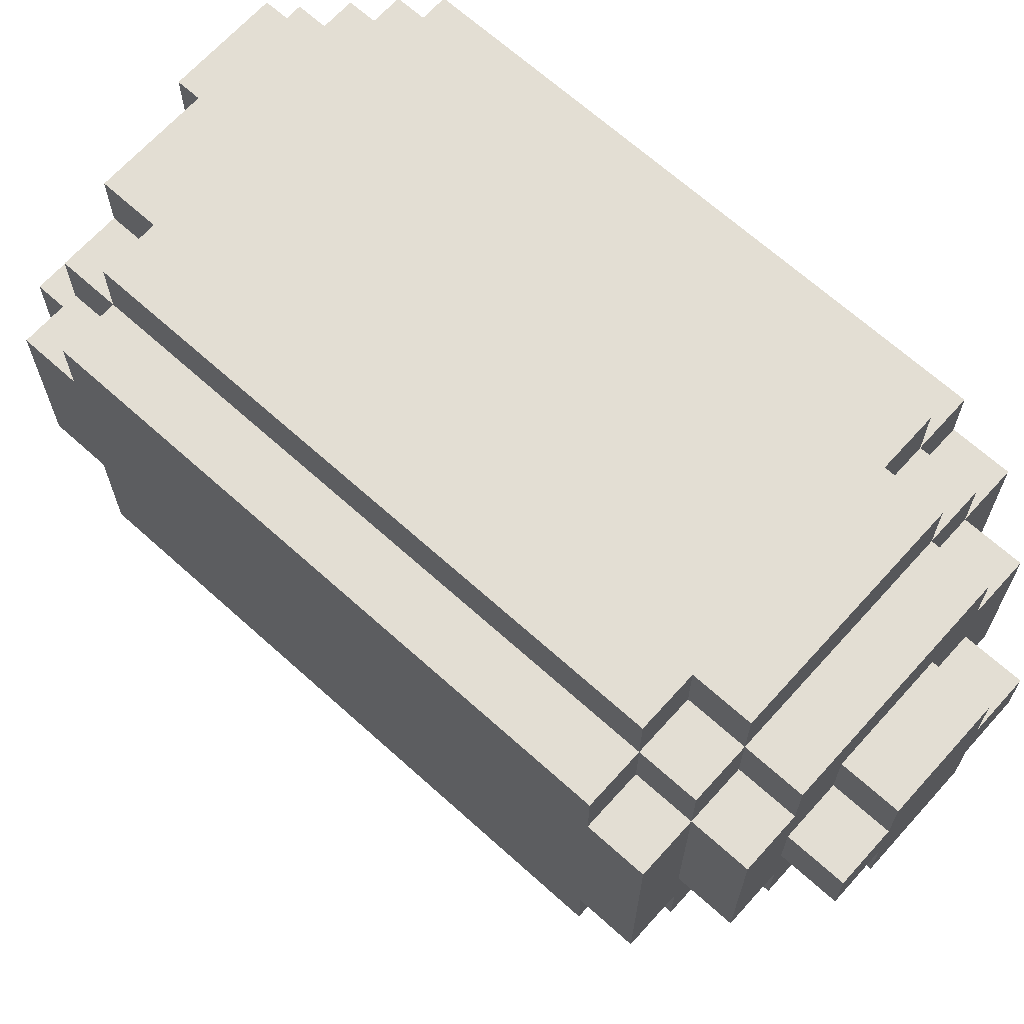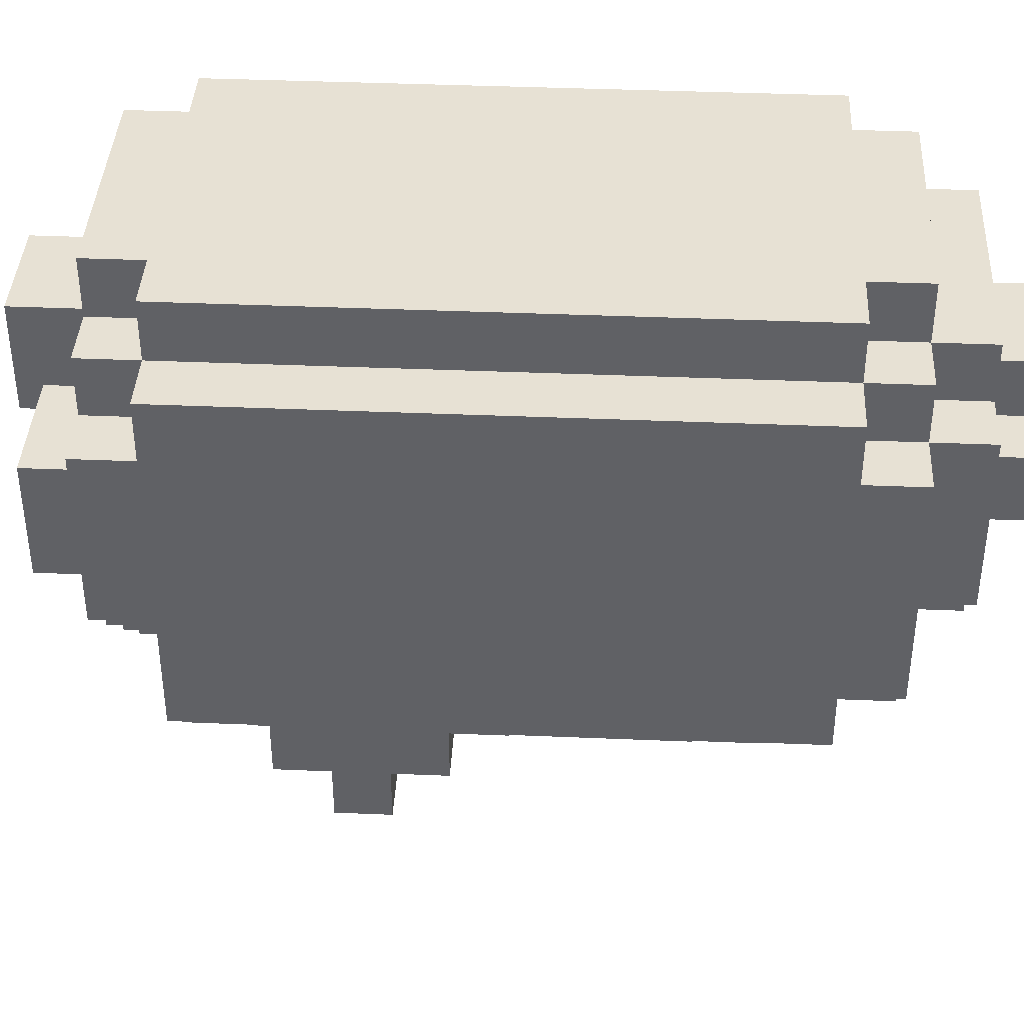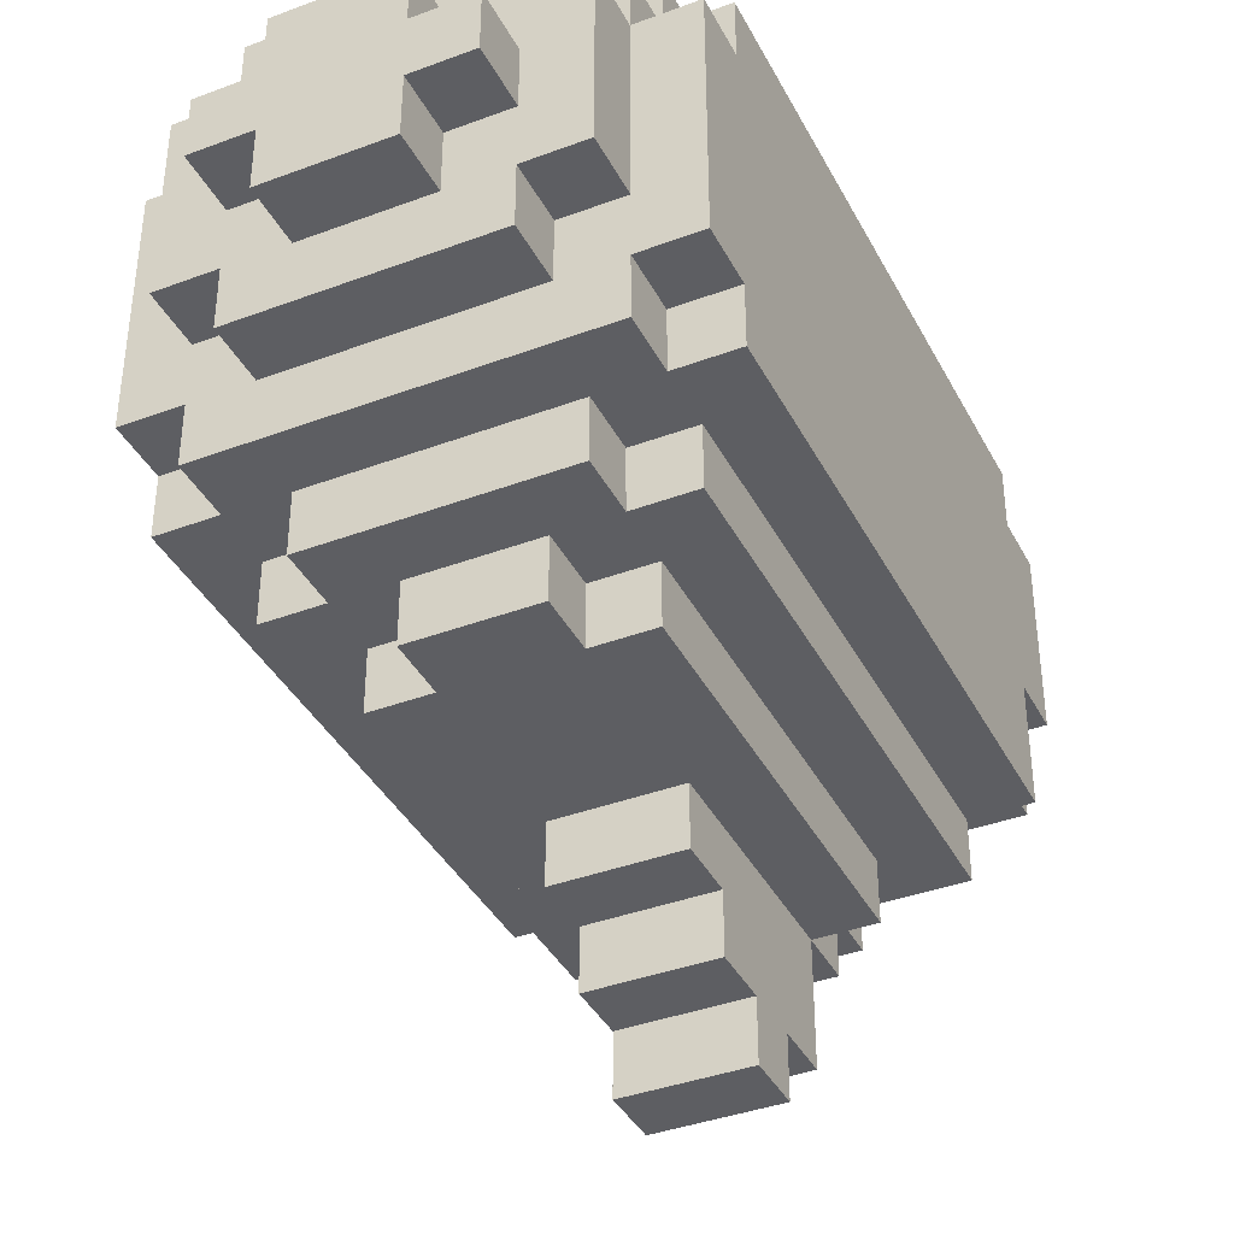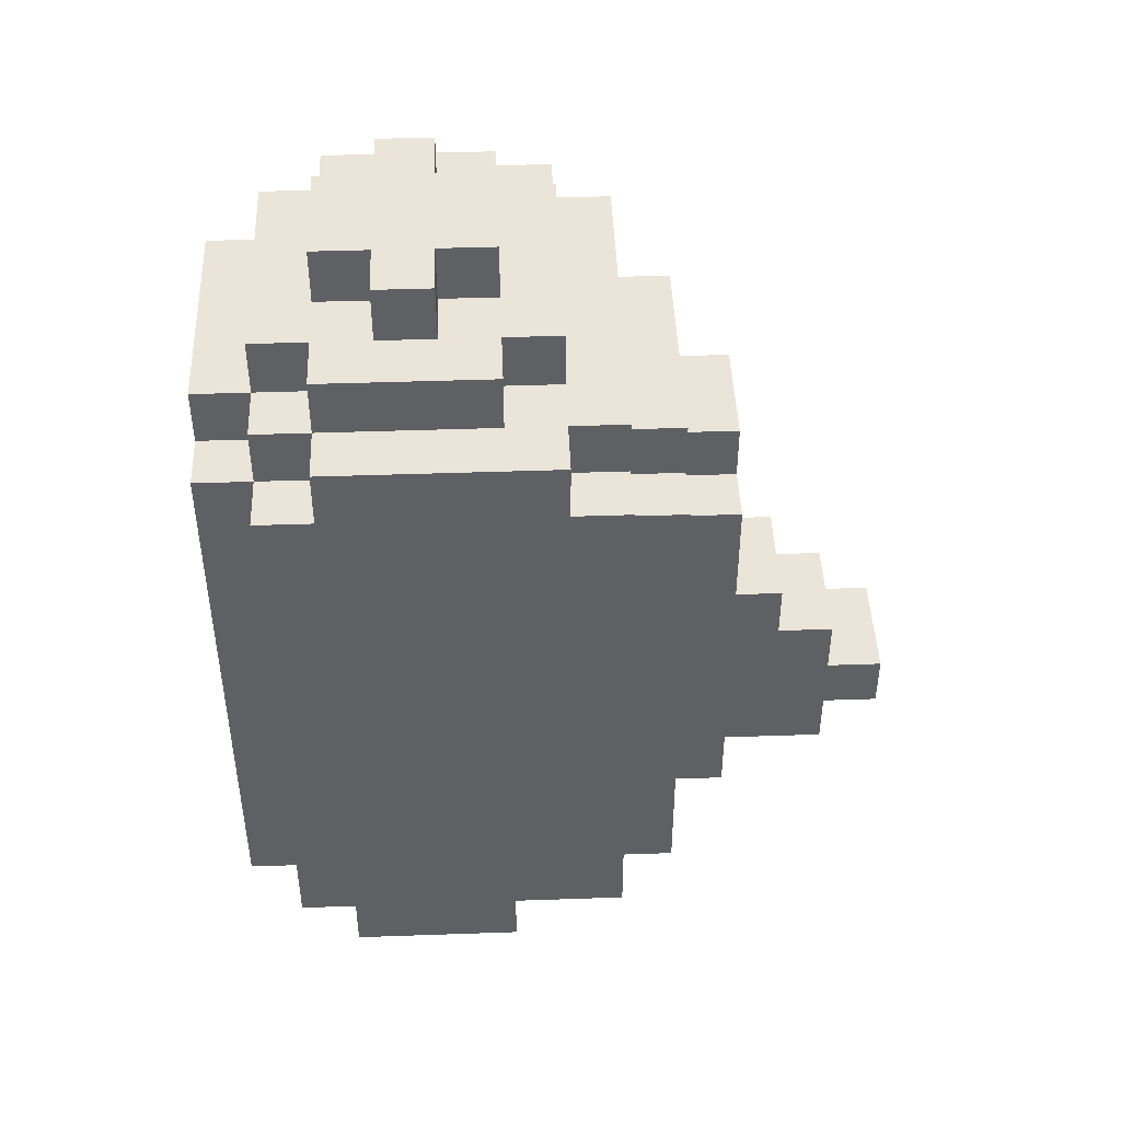
<metadata>
{"format":"obj","ext":"obj","renderer":"f3d","projection":"perspective","resolution":1024,"background":"white","views":[{"elev":67.2,"azim":132.1,"up":"+Z"},{"elev":39.6,"azim":93.0,"up":"+Z"},{"elev":-38.7,"azim":-154.8,"up":"+Z"},{"elev":45.2,"azim":87.7,"up":"+Y"}]}
</metadata>
<code>
g RectangleDude_LStep
v -4 2 4
v -4 2 1
v -4 3 5
v -4 3 4
v -4 3 1
v -4 3 -1
v -4 13 5
v -4 13 4
v -4 13 -0
v -4 13 -1
v -4 14 4
v -4 14 -0
v -3 0 3
v -3 0 1
v -3 2 5
v -3 2 4
v -3 2 3
v -3 2 1
v -3 2 -0
v -3 3 6
v -3 3 5
v -3 3 4
v -3 3 1
v -3 3 -0
v -3 3 -1
v -3 3 -2
v -3 12 -1
v -3 12 -2
v -3 13 6
v -3 13 5
v -3 13 4
v -3 13 -0
v -3 13 -1
v -3 14 5
v -3 14 4
v -3 14 1
v -3 14 -0
v -3 14 -1
v -3 15 4
v -3 15 1
v -2 2 6
v -2 2 5
v -2 2 -0
v -2 2 -1
v -2 3 6
v -2 3 5
v -2 3 -0
v -2 3 -1
v -2 4 -2
v -2 4 -3
v -2 11 -2
v -2 11 -3
v -2 12 -1
v -2 12 -2
v -2 13 6
v -2 13 5
v -2 13 -1
v -2 13 -2
v -2 14 6
v -2 14 5
v -2 14 4
v -2 14 1
v -2 14 -0
v -2 15 5
v -2 15 4
v -2 15 3
v -2 15 2
v -2 15 1
v -2 15 -0
v -2 16 3
v -2 16 2
v -1 2 -1
v -1 2 -2
v -1 3 -1
v -1 3 -2
v -1 3 -3
v -1 4 -2
v -1 4 -3
v -1 4 -5
v -1 5 -5
v -1 5 -6
v -1 6 -5
v -1 6 -6
v -1 7 -4
v -1 7 -5
v -1 8 -3
v -1 8 -4
v -1 11 -2
v -1 11 -3
v -1 12 -2
v -1 12 -3
v -1 15 4
v -1 15 3
v -1 15 2
v -1 15 1
v -1 16 4
v -1 16 3
v -1 16 2
v -1 16 1
v 1 1 3
v 1 1 1
v 1 2 3
v 1 2 1
v -1 0 3
v -1 0 1
v -1 2 3
v -1 2 1
v 1 2 -1
v 1 2 -2
v 1 3 -1
v 1 3 -2
v 1 3 -3
v 1 4 -2
v 1 4 -3
v 1 4 -5
v 1 5 -5
v 1 5 -6
v 1 6 -5
v 1 6 -6
v 1 7 -4
v 1 7 -5
v 1 8 -3
v 1 8 -4
v 1 11 -2
v 1 11 -3
v 1 12 -2
v 1 12 -3
v 1 15 4
v 1 15 3
v 1 15 2
v 1 15 1
v 1 16 4
v 1 16 3
v 1 16 2
v 1 16 1
v 2 2 6
v 2 2 5
v 2 2 -0
v 2 2 -1
v 2 3 6
v 2 3 5
v 2 3 -0
v 2 3 -1
v 2 4 -2
v 2 4 -3
v 2 11 -2
v 2 11 -3
v 2 12 -1
v 2 12 -2
v 2 13 6
v 2 13 5
v 2 13 -1
v 2 13 -2
v 2 14 6
v 2 14 5
v 2 14 4
v 2 14 1
v 2 14 -0
v 2 15 5
v 2 15 4
v 2 15 3
v 2 15 2
v 2 15 1
v 2 15 -0
v 2 16 3
v 2 16 2
v 3 1 3
v 3 1 1
v 3 2 5
v 3 2 4
v 3 2 3
v 3 2 1
v 3 2 -0
v 3 3 6
v 3 3 5
v 3 3 4
v 3 3 1
v 3 3 -0
v 3 3 -1
v 3 3 -2
v 3 12 -1
v 3 12 -2
v 3 13 6
v 3 13 5
v 3 13 4
v 3 13 -0
v 3 13 -1
v 3 14 5
v 3 14 4
v 3 14 1
v 3 14 -0
v 3 14 -1
v 3 15 4
v 3 15 1
v 4 2 4
v 4 2 1
v 4 3 5
v 4 3 4
v 4 3 1
v 4 3 -1
v 4 13 5
v 4 13 4
v 4 13 -0
v 4 13 -1
v 4 14 4
v 4 14 -0
v -3 3 6
v -3 13 6
v -2 2 6
v -2 3 6
v -2 13 6
v -2 14 6
v 2 2 6
v 2 3 6
v 2 13 6
v 2 14 6
v 3 3 6
v 3 13 6
v -4 3 5
v -4 13 5
v -3 2 5
v -3 3 5
v -3 13 5
v -3 14 5
v -2 2 5
v -2 3 5
v -2 13 5
v -2 14 5
v -2 15 5
v 2 2 5
v 2 3 5
v 2 13 5
v 2 14 5
v 2 15 5
v 3 2 5
v 3 3 5
v 3 13 5
v 3 14 5
v 4 3 5
v 4 13 5
v -4 2 4
v -4 3 4
v -4 13 4
v -4 14 4
v -3 2 4
v -3 3 4
v -3 13 4
v -3 14 4
v -3 15 4
v -2 14 4
v -2 15 4
v -1 15 4
v -1 16 4
v 1 15 4
v 1 16 4
v 2 14 4
v 2 15 4
v 3 2 4
v 3 3 4
v 3 13 4
v 3 14 4
v 3 15 4
v 4 2 4
v 4 3 4
v 4 13 4
v 4 14 4
v -3 0 3
v -3 2 3
v -2 15 3
v -2 16 3
v -1 0 3
v -1 2 3
v -1 15 3
v -1 16 3
v 1 1 3
v 1 2 3
v 1 15 3
v 1 16 3
v 2 15 3
v 2 16 3
v 3 1 3
v 3 2 3
v -2 15 2
v -2 16 2
v -1 15 2
v -1 16 2
v 1 15 2
v 1 16 2
v 2 15 2
v 2 16 2
v -4 2 1
v -4 3 1
v -3 0 1
v -3 2 1
v -3 3 1
v -3 14 1
v -3 15 1
v -2 14 1
v -2 15 1
v -1 0 1
v -1 2 1
v -1 15 1
v -1 16 1
v 1 1 1
v 1 2 1
v 1 15 1
v 1 16 1
v 2 14 1
v 2 15 1
v 3 1 1
v 3 2 1
v 3 3 1
v 3 14 1
v 3 15 1
v 4 2 1
v 4 3 1
v -4 13 -0
v -4 14 -0
v -3 2 -0
v -3 3 -0
v -3 13 -0
v -3 14 -0
v -2 2 -0
v -2 3 -0
v -2 14 -0
v -2 15 -0
v 2 2 -0
v 2 3 -0
v 2 14 -0
v 2 15 -0
v 3 2 -0
v 3 3 -0
v 3 13 -0
v 3 14 -0
v 4 13 -0
v 4 14 -0
v -4 3 -1
v -4 13 -1
v -3 3 -1
v -3 12 -1
v -3 13 -1
v -3 14 -1
v -2 2 -1
v -2 3 -1
v -2 12 -1
v -2 13 -1
v -1 2 -1
v -1 3 -1
v 1 2 -1
v 1 3 -1
v 2 2 -1
v 2 3 -1
v 2 12 -1
v 2 13 -1
v 3 3 -1
v 3 12 -1
v 3 13 -1
v 3 14 -1
v 4 3 -1
v 4 13 -1
v -3 3 -2
v -3 12 -2
v -2 4 -2
v -2 11 -2
v -2 12 -2
v -2 13 -2
v -1 2 -2
v -1 3 -2
v -1 4 -2
v -1 11 -2
v -1 12 -2
v 1 2 -2
v 1 3 -2
v 1 4 -2
v 1 11 -2
v 1 12 -2
v 2 4 -2
v 2 11 -2
v 2 12 -2
v 2 13 -2
v 3 3 -2
v 3 12 -2
v -2 4 -3
v -2 11 -3
v -1 3 -3
v -1 4 -3
v -1 8 -3
v -1 11 -3
v -1 12 -3
v 1 3 -3
v 1 4 -3
v 1 8 -3
v 1 11 -3
v 1 12 -3
v 2 4 -3
v 2 11 -3
v -1 7 -4
v -1 8 -4
v 1 7 -4
v 1 8 -4
v -1 4 -5
v -1 5 -5
v -1 6 -5
v -1 7 -5
v 1 4 -5
v 1 5 -5
v 1 6 -5
v 1 7 -5
v -1 5 -6
v -1 6 -6
v 1 5 -6
v 1 6 -6
v -3 0 3
v -1 0 3
v -3 0 1
v -1 0 1
v 1 1 3
v 3 1 3
v 1 1 1
v 3 1 1
v -2 2 6
v 2 2 6
v -3 2 5
v -2 2 5
v 2 2 5
v 3 2 5
v -4 2 4
v -3 2 4
v 3 2 4
v 4 2 4
v -3 2 3
v -1 2 3
v 1 2 3
v 3 2 3
v -4 2 1
v -3 2 1
v -1 2 1
v 1 2 1
v 3 2 1
v 4 2 1
v -3 2 -0
v -2 2 -0
v 2 2 -0
v 3 2 -0
v -2 2 -1
v -1 2 -1
v 1 2 -1
v 2 2 -1
v -1 2 -2
v 1 2 -2
v -3 3 6
v -2 3 6
v 2 3 6
v 3 3 6
v -4 3 5
v -3 3 5
v -2 3 5
v 2 3 5
v 3 3 5
v 4 3 5
v -4 3 4
v -3 3 4
v 3 3 4
v 4 3 4
v -4 3 1
v -3 3 1
v 3 3 1
v 4 3 1
v -3 3 -0
v -2 3 -0
v 2 3 -0
v 3 3 -0
v -4 3 -1
v -3 3 -1
v -2 3 -1
v -1 3 -1
v 1 3 -1
v 2 3 -1
v 3 3 -1
v 4 3 -1
v -3 3 -2
v -1 3 -2
v 1 3 -2
v 3 3 -2
v -1 3 -3
v 1 3 -3
v -2 4 -2
v -1 4 -2
v 1 4 -2
v 2 4 -2
v -2 4 -3
v -1 4 -3
v 1 4 -3
v 2 4 -3
v -1 4 -5
v 1 4 -5
v -1 5 -5
v 1 5 -5
v -1 5 -6
v 1 5 -6
v -1 6 -5
v 1 6 -5
v -1 6 -6
v 1 6 -6
v -1 7 -4
v 1 7 -4
v -1 7 -5
v 1 7 -5
v -1 8 -3
v 1 8 -3
v -1 8 -4
v 1 8 -4
v -2 11 -2
v -1 11 -2
v 1 11 -2
v 2 11 -2
v -2 11 -3
v -1 11 -3
v 1 11 -3
v 2 11 -3
v -3 12 -1
v -2 12 -1
v 2 12 -1
v 3 12 -1
v -3 12 -2
v -2 12 -2
v -1 12 -2
v 1 12 -2
v 2 12 -2
v 3 12 -2
v -1 12 -3
v 1 12 -3
v -3 13 6
v -2 13 6
v 2 13 6
v 3 13 6
v -4 13 5
v -3 13 5
v -2 13 5
v 2 13 5
v 3 13 5
v 4 13 5
v -4 13 4
v -3 13 4
v 3 13 4
v 4 13 4
v -4 13 -0
v -3 13 -0
v 3 13 -0
v 4 13 -0
v -4 13 -1
v -3 13 -1
v -2 13 -1
v 2 13 -1
v 3 13 -1
v 4 13 -1
v -2 13 -2
v 2 13 -2
v -2 14 6
v 2 14 6
v -3 14 5
v -2 14 5
v 2 14 5
v 3 14 5
v -4 14 4
v -3 14 4
v -2 14 4
v 2 14 4
v 3 14 4
v 4 14 4
v -3 14 1
v -2 14 1
v 2 14 1
v 3 14 1
v -4 14 -0
v -3 14 -0
v -2 14 -0
v 2 14 -0
v 3 14 -0
v 4 14 -0
v -3 14 -1
v 3 14 -1
v -2 15 5
v 2 15 5
v -3 15 4
v -2 15 4
v -1 15 4
v 1 15 4
v 2 15 4
v 3 15 4
v -2 15 3
v -1 15 3
v 1 15 3
v 2 15 3
v -2 15 2
v -1 15 2
v 1 15 2
v 2 15 2
v -3 15 1
v -2 15 1
v -1 15 1
v 1 15 1
v 2 15 1
v 3 15 1
v -2 15 -0
v 2 15 -0
v -1 16 4
v 1 16 4
v -2 16 3
v -1 16 3
v 1 16 3
v 2 16 3
v -2 16 2
v -1 16 2
v 1 16 2
v 2 16 2
v -1 16 1
v 1 16 1
f 4 2 1
f 5 2 4
f 7 4 3
f 7 6 5
f 7 5 4
f 8 6 7
f 9 6 8
f 10 6 9
f 11 9 8
f 12 9 11
f 17 14 13
f 18 14 17
f 21 16 15
f 22 16 21
f 23 19 18
f 24 19 23
f 27 26 25
f 28 26 27
f 29 21 20
f 30 21 29
f 34 31 30
f 35 31 34
f 37 33 32
f 38 33 37
f 39 36 35
f 40 36 39
f 45 42 41
f 46 42 45
f 47 44 43
f 48 44 47
f 51 50 49
f 52 50 51
f 57 54 53
f 58 54 57
f 59 56 55
f 60 56 59
f 64 61 60
f 65 61 64
f 68 63 62
f 69 63 68
f 70 67 66
f 71 67 70
f 74 73 72
f 75 73 74
f 77 76 75
f 78 76 77
f 80 79 78
f 82 80 78
f 82 81 80
f 83 81 82
f 84 82 78
f 85 82 84
f 86 84 78
f 87 84 86
f 90 89 88
f 91 89 90
f 96 93 92
f 97 93 96
f 98 95 94
f 99 95 98
f 102 101 100
f 103 101 102
f 104 105 106
f 106 105 107
f 108 109 110
f 110 109 111
f 111 112 113
f 113 112 114
f 114 115 116
f 114 116 118
f 116 117 118
f 118 117 119
f 114 118 120
f 120 118 121
f 114 120 122
f 122 120 123
f 124 125 126
f 126 125 127
f 128 129 132
f 132 129 133
f 130 131 134
f 134 131 135
f 136 137 140
f 140 137 141
f 138 139 142
f 142 139 143
f 144 145 146
f 146 145 147
f 148 149 152
f 152 149 153
f 150 151 154
f 154 151 155
f 155 156 159
f 159 156 160
f 157 158 163
f 163 158 164
f 161 162 165
f 165 162 166
f 167 168 171
f 171 168 172
f 169 170 175
f 175 170 176
f 172 173 177
f 177 173 178
f 179 180 181
f 181 180 182
f 174 175 183
f 183 175 184
f 184 185 188
f 188 185 189
f 186 187 191
f 191 187 192
f 189 190 193
f 193 190 194
f 195 196 198
f 198 196 199
f 197 198 201
f 199 200 201
f 198 199 201
f 201 200 202
f 202 200 203
f 203 200 204
f 202 203 205
f 205 203 206
f 210 208 207
f 211 208 210
f 213 210 209
f 213 212 211
f 213 211 210
f 214 212 213
f 215 212 214
f 216 212 215
f 217 215 214
f 218 215 217
f 222 220 219
f 223 220 222
f 225 222 221
f 226 222 225
f 227 224 223
f 228 224 227
f 233 229 228
f 234 229 233
f 235 231 230
f 236 231 235
f 237 233 232
f 238 233 237
f 239 237 236
f 240 237 239
f 245 242 241
f 246 242 245
f 247 244 243
f 248 244 247
f 250 249 248
f 251 249 250
f 254 253 252
f 255 253 254
f 261 257 256
f 262 257 261
f 263 259 258
f 264 259 263
f 265 261 260
f 266 261 265
f 271 268 267
f 272 268 271
f 273 270 269
f 274 270 273
f 279 278 277
f 280 278 279
f 281 276 275
f 282 276 281
f 283 284 285
f 285 284 286
f 287 288 289
f 289 288 290
f 291 292 294
f 294 292 295
f 296 297 298
f 298 297 299
f 293 294 300
f 300 294 301
f 302 303 306
f 306 303 307
f 304 305 310
f 310 305 311
f 308 309 313
f 313 309 314
f 311 312 315
f 315 312 316
f 317 318 321
f 321 318 322
f 319 320 323
f 323 320 324
f 325 326 329
f 329 326 330
f 327 328 331
f 331 328 332
f 333 334 335
f 335 334 336
f 337 338 339
f 339 338 340
f 340 338 341
f 341 342 345
f 340 341 345
f 345 342 346
f 343 344 347
f 347 344 348
f 349 350 351
f 351 350 352
f 346 342 354
f 353 354 356
f 354 342 357
f 356 354 357
f 357 342 358
f 355 356 359
f 356 357 359
f 359 357 360
f 361 362 363
f 363 362 364
f 364 362 365
f 361 363 368
f 368 363 369
f 364 365 370
f 365 366 370
f 370 366 371
f 367 368 372
f 372 368 373
f 371 366 376
f 373 374 377
f 375 376 378
f 376 366 379
f 378 376 379
f 379 366 380
f 373 377 381
f 377 378 381
f 378 379 381
f 381 379 382
f 383 384 386
f 386 384 387
f 387 384 388
f 385 386 390
f 390 386 391
f 388 389 392
f 387 388 392
f 392 389 393
f 393 389 394
f 391 392 395
f 392 393 395
f 395 393 396
f 397 398 399
f 399 398 400
f 401 402 405
f 405 402 406
f 403 404 407
f 407 404 408
f 409 410 411
f 411 410 412
f 415 414 413
f 416 414 415
f 419 418 417
f 420 418 419
f 424 422 421
f 425 422 424
f 428 424 423
f 428 426 425
f 428 425 424
f 429 426 428
f 431 428 427
f 431 430 429
f 431 429 428
f 432 430 431
f 433 430 432
f 434 430 433
f 435 431 427
f 436 431 435
f 437 433 432
f 438 433 437
f 439 430 434
f 440 430 439
f 441 438 437
f 441 439 438
f 441 437 436
f 442 439 441
f 443 439 442
f 444 439 443
f 445 443 442
f 446 443 445
f 447 443 446
f 448 443 447
f 449 447 446
f 450 447 449
f 456 452 451
f 457 452 456
f 458 454 453
f 459 454 458
f 461 456 455
f 462 456 461
f 463 460 459
f 464 460 463
f 469 466 465
f 472 468 467
f 473 470 469
f 473 469 465
f 474 470 473
f 475 470 474
f 478 472 471
f 479 468 472
f 479 472 478
f 480 468 479
f 481 476 475
f 481 475 474
f 482 476 481
f 483 478 477
f 483 479 478
f 484 479 483
f 485 483 482
f 486 483 485
f 491 488 487
f 492 488 491
f 493 490 489
f 494 490 493
f 495 493 492
f 496 493 495
f 499 498 497
f 500 498 499
f 501 502 503
f 503 502 504
f 505 506 507
f 507 506 508
f 509 510 511
f 511 510 512
f 513 514 517
f 517 514 518
f 515 516 519
f 519 516 520
f 521 522 525
f 525 522 526
f 523 524 529
f 529 524 530
f 527 528 531
f 531 528 532
f 533 534 538
f 538 534 539
f 535 536 540
f 540 536 541
f 537 538 543
f 543 538 544
f 541 542 545
f 545 542 546
f 547 548 551
f 551 548 552
f 549 550 555
f 555 550 556
f 553 554 557
f 557 554 558
f 559 560 562
f 562 560 563
f 561 562 566
f 566 562 567
f 563 564 568
f 568 564 569
f 565 566 571
f 569 570 574
f 571 572 575
f 565 571 575
f 575 572 576
f 576 572 577
f 573 574 578
f 574 570 579
f 578 574 579
f 579 570 580
f 576 577 581
f 577 578 581
f 578 579 581
f 581 579 582
f 583 584 586
f 586 584 587
f 587 584 588
f 588 584 589
f 585 586 591
f 586 587 591
f 591 587 592
f 589 590 593
f 588 589 593
f 593 590 594
f 585 591 595
f 594 590 598
f 595 596 599
f 585 595 599
f 599 596 600
f 600 596 601
f 597 598 602
f 598 590 603
f 602 598 603
f 603 590 604
f 600 601 605
f 601 602 605
f 602 603 605
f 605 603 606
f 607 608 610
f 610 608 611
f 609 610 613
f 611 612 613
f 610 611 613
f 613 612 614
f 614 612 615
f 615 612 616
f 614 615 617
f 617 615 618

</code>
